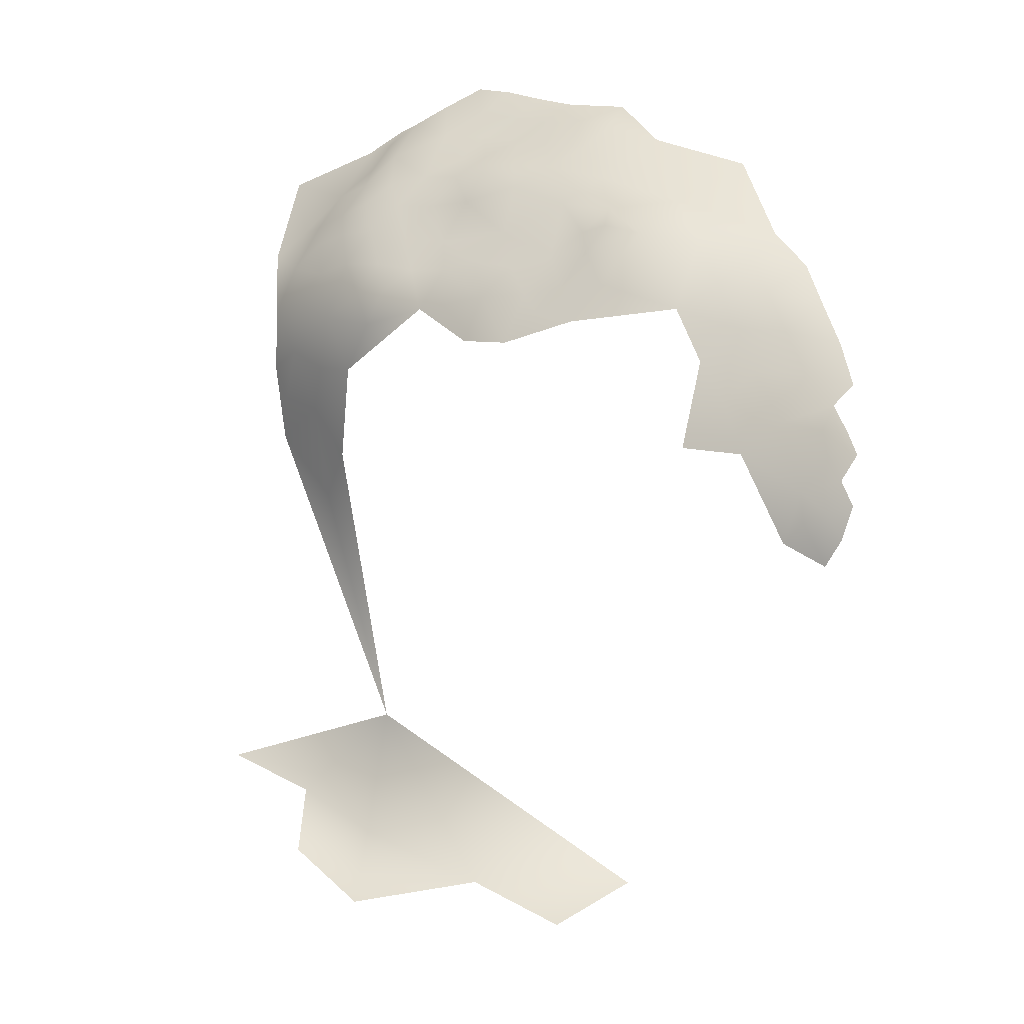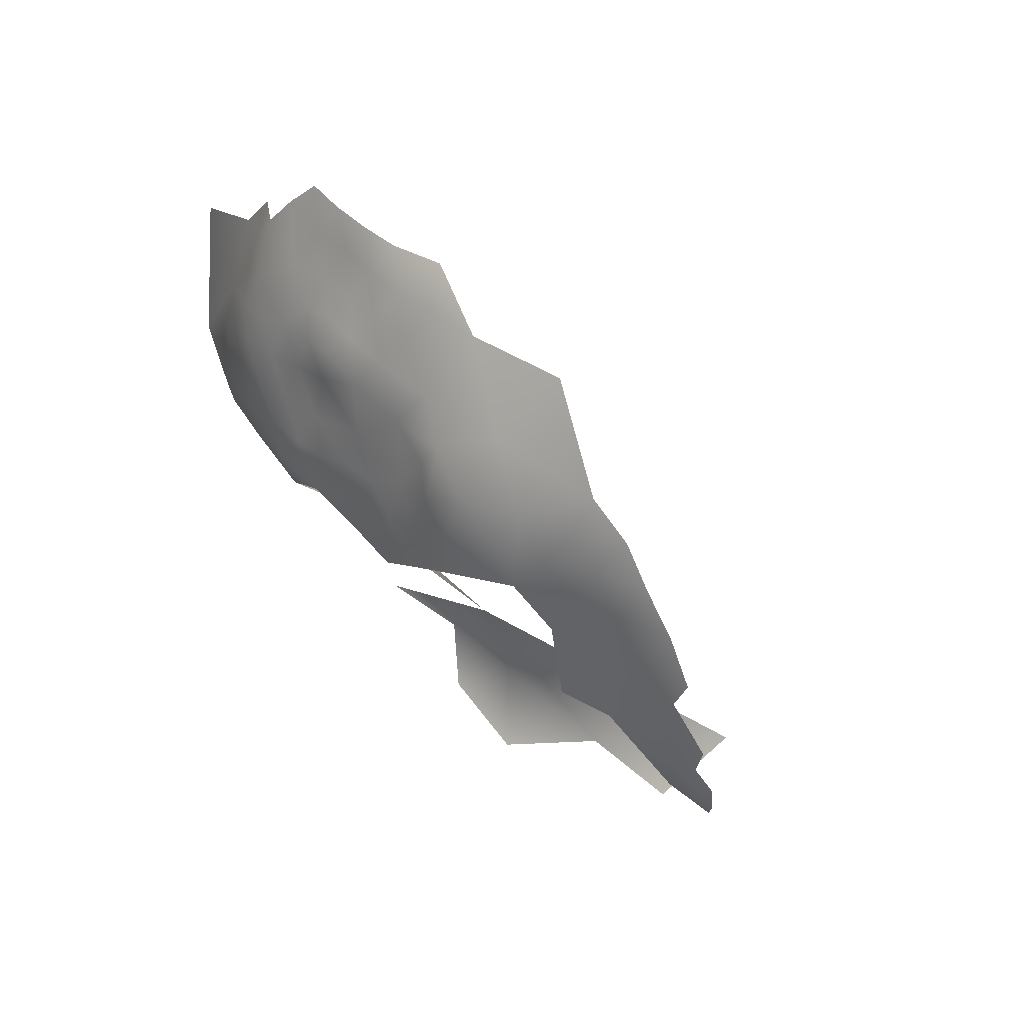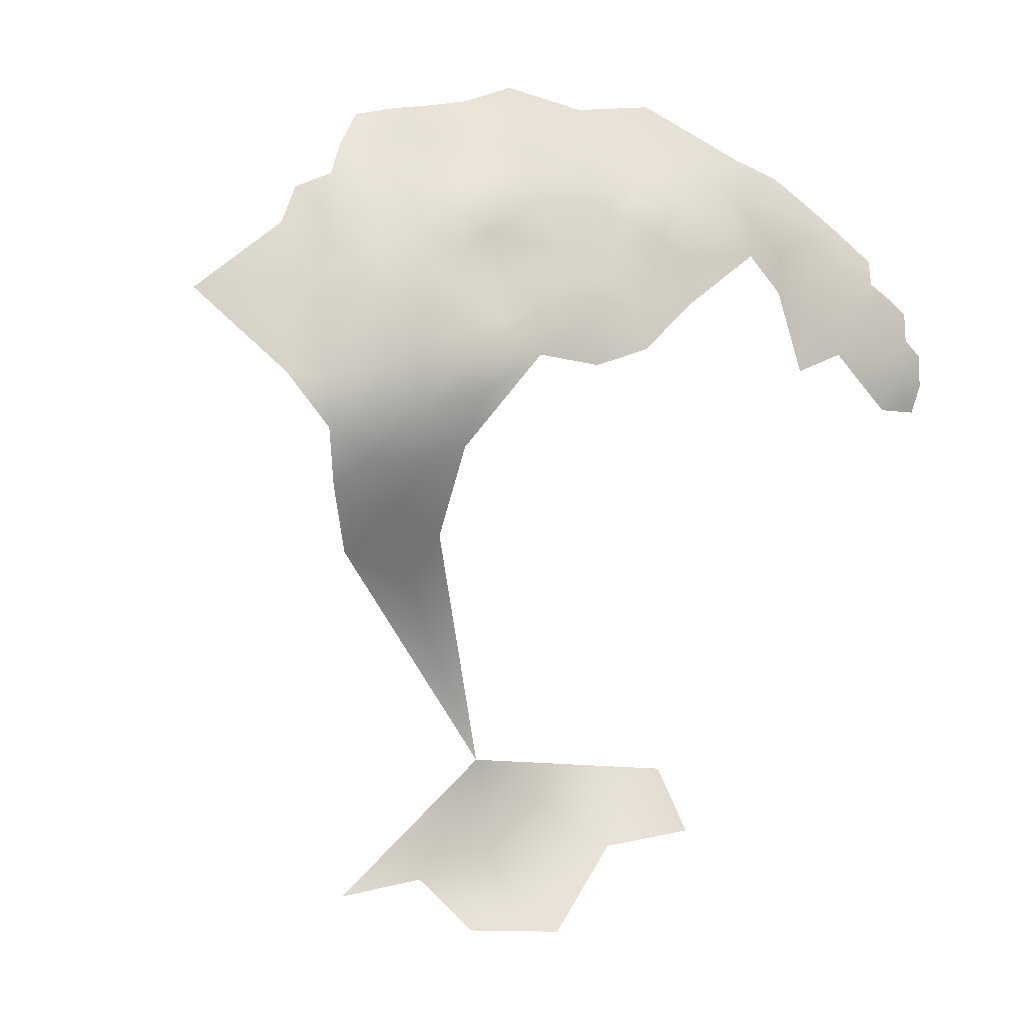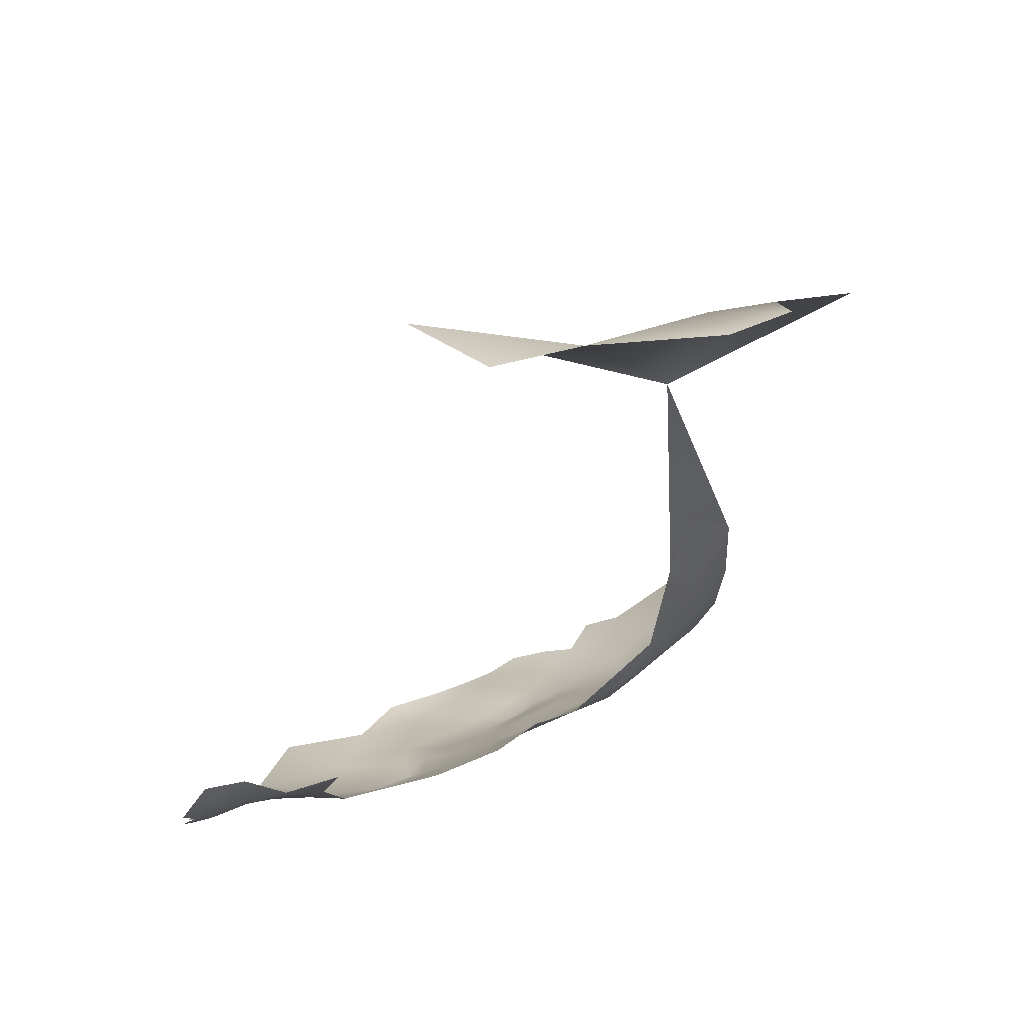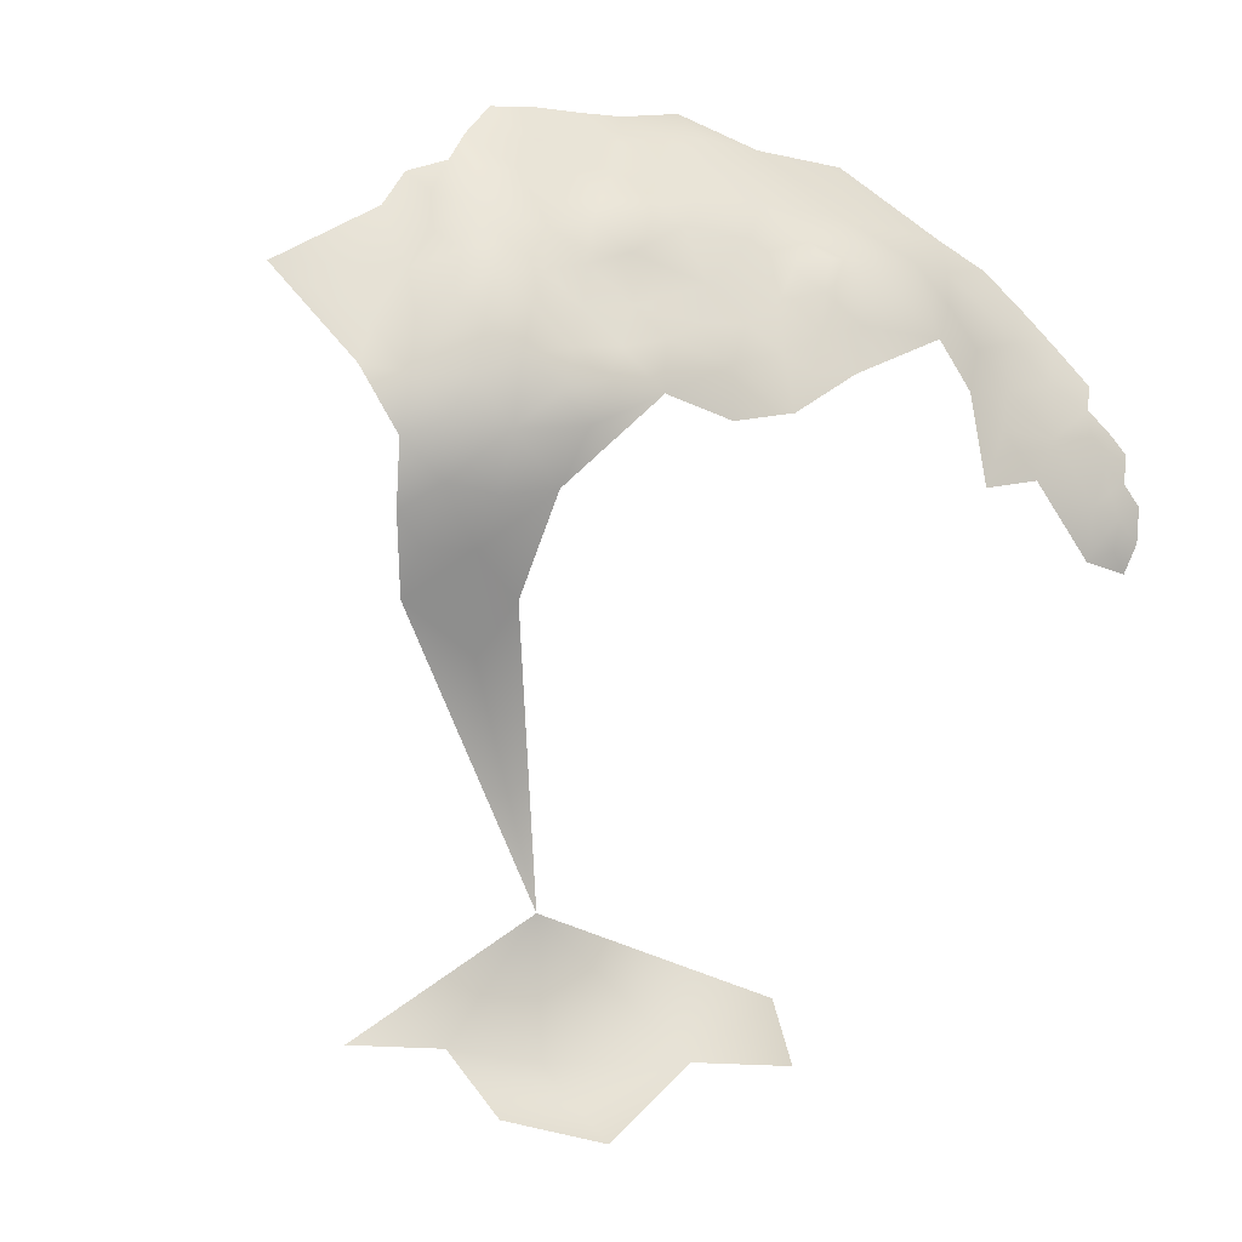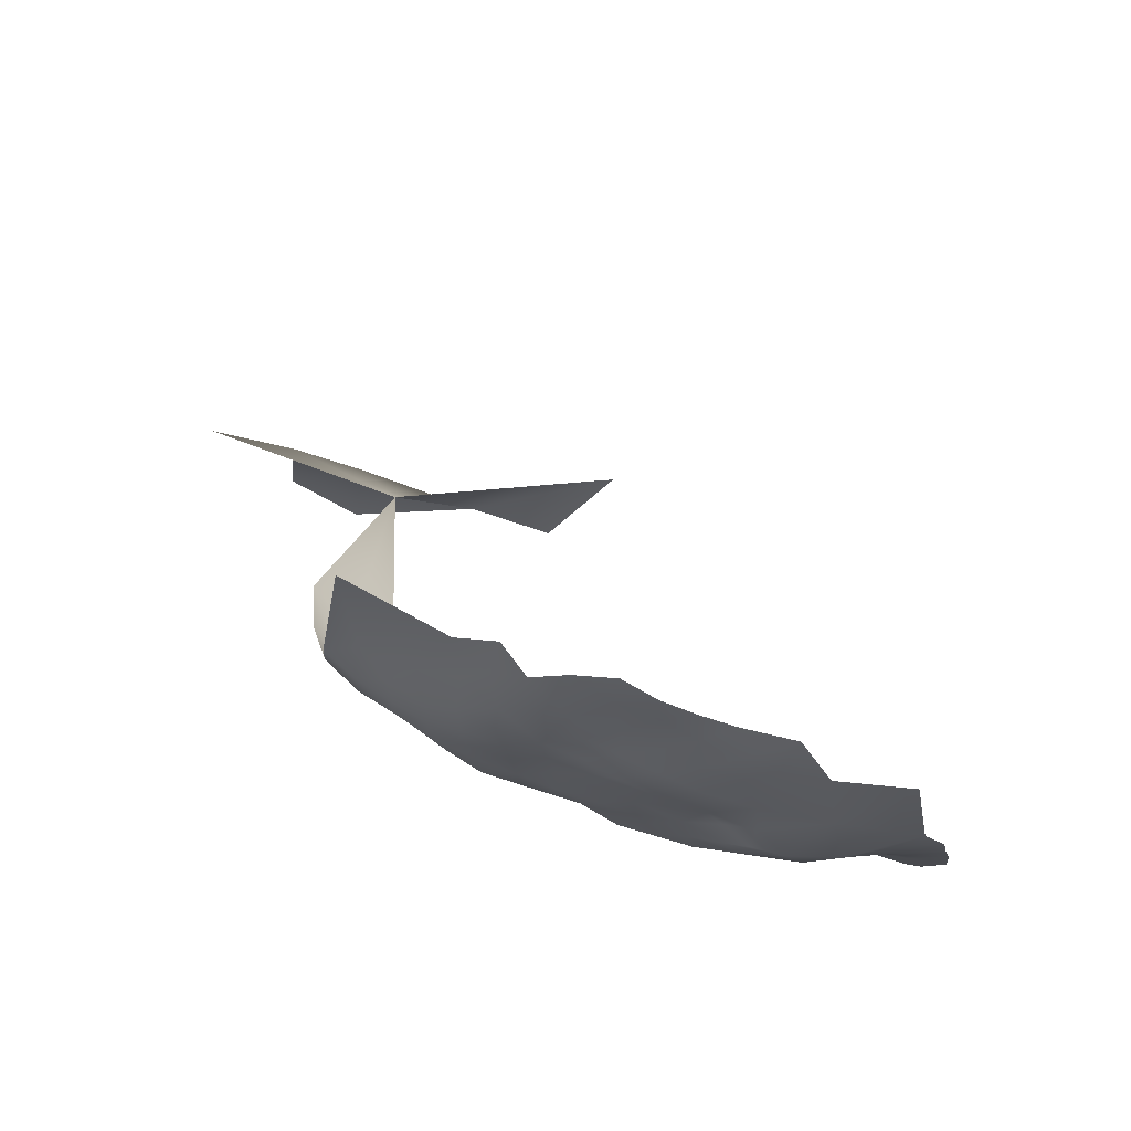
<metadata>
{"format":"obj","ext":"obj","renderer":"f3d","projection":"perspective","resolution":1024,"background":"white","views":[{"elev":-53.1,"azim":34.1,"up":"+Y"},{"elev":-5.3,"azim":60.1,"up":"+Y"},{"elev":67.7,"azim":-59.0,"up":"+Z"},{"elev":-61.9,"azim":-150.9,"up":"+Y"},{"elev":57.9,"azim":-50.8,"up":"+Z"},{"elev":49.7,"azim":21.8,"up":"+Y"}]}
</metadata>
<code>
v -150.7 430.6 326.9
v -154.6 419.6 321.3
v -158.8 416.9 319.9
v -158.9 413.3 316.6
v -154.6 423.1 323.8
v -159.4 420.7 322.6
v -158.3 424.7 325.6
v -163.6 414.2 317.7
v -163.2 410.3 313.6
v -167.8 412 314.9
v -168 414.5 317.3
v -172.9 414.1 315.7
v -162.1 417.6 320.3
v -154.9 427.9 327
v -166.1 418.1 320.8
v -168 409.2 311
v -250.1 483.3 361.5
v -181.2 505.9 366
v -251.6 476.4 351.9
v -263.2 481.6 347.1
v -250.6 469.4 343.6
v -238.4 471 358.2
v -238.4 479.6 365.8
v -229.9 472.2 363.8
v -229.7 477.6 367.8
v -230.2 484.6 371.2
v -223.7 473.9 367.3
v -223.6 480.6 369.6
v -217.4 476.2 367.1
v -257.3 482.2 354.2
v -250.8 491 367.2
v -257 486.8 359
v -244.6 487 368.3
v -243.4 494.9 371.4
v -179.9 490.1 364
v -217.1 484.1 369.9
v -210.1 480 366.9
v -211 472.8 365.3
v -204.6 471.3 364.2
v -203.6 485.7 368.9
v -205.5 464.1 360.6
v -198.1 475 364.2
v -198.5 467.1 361.3
v -190.9 466.7 359.5
v -217.8 467.6 363.2
v -223.4 488.5 372.9
v -223.4 495.6 375.1
v -229.9 492.1 373.5
v -216.9 491.6 372.9
v -217.7 498.2 374.6
v -210.6 488.7 370.4
v -216.2 505.7 376.1
v -223.5 502 375.7
v -222.9 508.7 374.9
v -230.6 506.6 374.5
v -229.7 498.3 374.5
v -210.6 496.2 373.2
v -237.2 487.9 370.9
v -236 500.4 373.9
v -240.9 505 372.6
v -235.6 494.4 373.4
v -259.4 470.7 336.6
v -165 458.6 351
v -180.5 497.8 365.9
v -174.6 494.5 363.1
v -186.8 493.9 367
v -186.4 486.2 366
v -193.6 483.5 367.5
v -172.1 501.6 361.9
v -217.7 513.3 375.6
v -216.4 519.7 374.2
v -186.7 501.8 367.7
v -190.7 458.6 356.8
v -196.1 455.6 356
v -184 462.8 358.5
v -184 469.1 359.1
v -183.3 455.8 355
v -179.1 466 359.7
v -178.1 471.4 359.4
v -178.1 480.1 361.5
v -173.7 462.2 356.7
v -211.7 459.1 357.1
v -203.7 453.4 355.6
v -197.5 460.7 358.4
v -203.7 498.5 371.5
v -205.3 506.3 374
v -198.1 502.7 371
v -198.4 510.5 372.1
v -192.1 506.7 369.6
v -198.3 495.7 370.4
v -198.7 489.6 370.7
v -192.1 498.3 368.6
v -192.8 491.5 368.7
v -204.5 492.7 371.4
v -247.5 501.4 372.7
v -185.9 476.4 362.8
v -190.6 451.4 353.7
v -192 514.1 371.6
v -186.7 509.8 368.9
v -245.1 476.7 358.7
v -164.8 451.5 345.7
v -158.5 456 344.2
v -153.3 461.2 343.5
v -205.1 517.5 374.5
v -165.3 444.8 340
v -172.6 447.8 347.4
v -172.8 440.7 339.8
v -165.2 437.9 334.4
v -157.6 442.2 335.9
v -157.3 434.7 331
v -164.2 428.7 328.3
v -150.1 438.6 330.7
v -150.3 446.3 335.1
v -157.8 449.2 340.5
v -171.9 434.1 334.2
v -150.4 453.7 338.8
v -268.1 517.7 373.2
v -224 517.8 374.7
v -211.5 515.2 375.7
v -197.7 518.9 373.4
v -172.8 426 328.2
v -181.8 430.2 332.4
v -167.4 488.9 358.2
v -166.8 471.5 353.8
v -155 480.9 348.8
v -290.2 419.7 281.4
v -286.8 436.2 282.8
v -300 433.5 288.7
v -243.3 421.5 253.8
v -254.4 409.2 262.8
v -267.8 420.7 271.7
v -309.1 456.4 300.7
v -297.1 447 291.4
v -272.2 449.1 297.4
v -242.8 523.8 374.6
f 6 13 3
f 5 6 2
f 11 8 15
f 7 6 5
f 9 10 16
f 12 10 11
f 3 2 6
f 8 13 15
f 3 13 8
f 3 8 4
f 14 7 5
f 4 8 9
f 10 8 11
f 10 9 8
f 93 66 92
f 93 90 91
f 91 94 40
f 44 75 76
f 54 55 53
f 90 85 94
f 90 94 91
f 90 93 92
f 56 55 59
f 51 40 94
f 51 94 57
f 56 61 48
f 64 18 72
f 57 50 49
f 51 57 49
f 67 35 66
f 61 56 59
f 87 85 90
f 84 74 73
f 86 87 88
f 57 94 85
f 50 53 47
f 48 47 56
f 48 46 47
f 89 88 87
f 43 41 84
f 56 47 53
f 56 53 55
f 89 98 88
f 35 64 66
f 35 65 64
f 25 27 28
f 70 71 118
f 44 73 75
f 97 77 73
f 97 73 74
f 88 98 120
f 54 53 52
f 26 46 48
f 50 52 53
f 71 70 119
f 37 29 38
f 70 54 52
f 78 79 76
f 78 76 75
f 29 28 27
f 98 89 99
f 15 13 6
f 43 42 39
f 86 85 87
f 66 72 92
f 66 64 72
f 33 34 31
f 12 16 10
f 96 79 80
f 41 43 39
f 49 47 46
f 49 50 47
f 51 49 36
f 12 11 15
f 29 37 36
f 29 36 28
f 77 75 73
f 46 36 49
f 67 66 93
f 54 70 118
f 26 25 28
f 87 90 92
f 51 36 37
f 76 79 96
f 105 109 114
f 44 43 84
f 44 84 73
f 99 89 72
f 99 72 18
f 37 40 51
f 24 27 25
f 17 33 31
f 46 26 28
f 46 28 36
f 68 67 93
f 114 109 113
f 89 92 72
f 89 87 92
f 68 93 91
f 48 61 58
f 48 58 26
f 109 105 108
f 109 108 110
f 114 113 116
f 112 109 110
f 112 113 109
f 45 29 27
f 23 58 33
f 101 114 102
f 101 105 114
f 83 74 84
f 45 38 29
f 110 108 111
f 107 115 108
f 107 108 105
f 110 1 112
f 110 14 1
f 34 60 95
f 58 61 34
f 58 34 33
f 102 116 103
f 102 114 116
f 41 83 84
f 41 82 83
f 68 96 67
f 32 17 31
f 106 105 101
f 106 107 105
f 23 26 58
f 23 25 26
f 88 120 104
f 63 101 102
f 80 67 96
f 80 35 67
f 34 61 59
f 34 59 60
f 115 111 108
f 111 7 14
f 111 14 110
f 44 42 43
f 81 79 78
f 69 64 65
f 121 111 115
f 121 115 122
f 52 119 70
f 31 34 95
f 37 38 39
f 86 88 104
f 100 22 23
f 86 104 119
f 60 59 55
f 68 91 40
f 30 17 32
f 19 100 17
f 19 17 30
f 69 18 64
f 24 45 27
f 124 81 63
f 57 85 86
f 111 6 7
f 24 25 23
f 24 23 22
f 44 76 96
f 75 81 78
f 57 52 50
f 86 119 52
f 86 52 57
f 83 97 74
f 41 39 38
f 17 23 33
f 17 100 23
f 42 96 68
f 42 44 96
f 124 79 81
f 55 54 118
f 45 41 38
f 45 82 41
f 20 30 32
f 19 30 20
f 106 101 63
f 19 22 100
f 42 37 39
f 42 68 40
f 42 40 37
f 77 81 75
f 111 121 15
f 111 15 6
f 122 115 107
f 123 65 35
f 123 35 80
f 123 69 65
f 123 124 125
f 124 80 79
f 124 123 80
f 121 12 15
f 62 21 19
f 62 19 20
f 128 126 127
f 63 102 103
f 106 63 81
f 106 81 77
f 133 128 127
f 21 22 19
f 106 77 97
f 22 45 24
f 124 63 103
f 135 60 55
f 135 55 118
f 135 95 60
f 125 124 103
f 134 133 127
f 129 131 130
f 131 127 126
f 134 132 133
f 134 127 131
f 134 21 62
f 134 131 129
f 134 62 20

</code>
